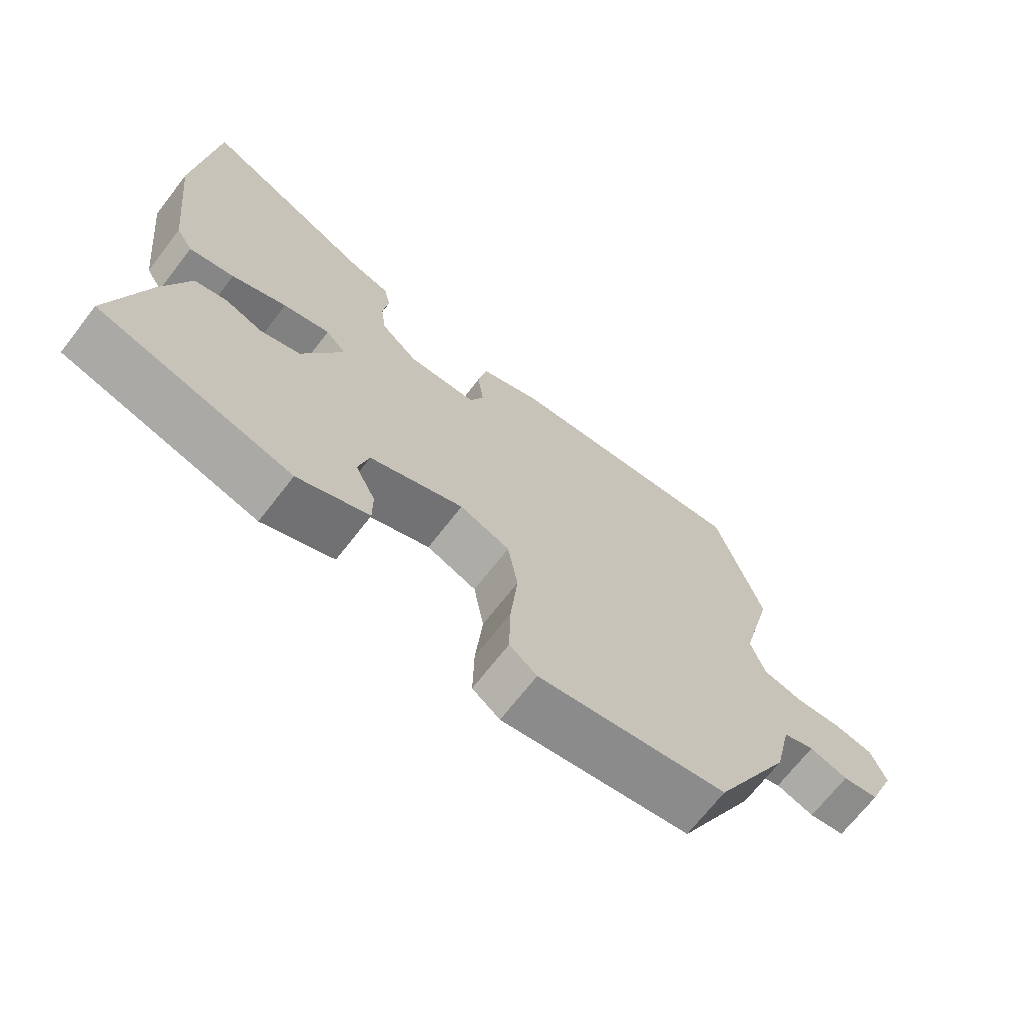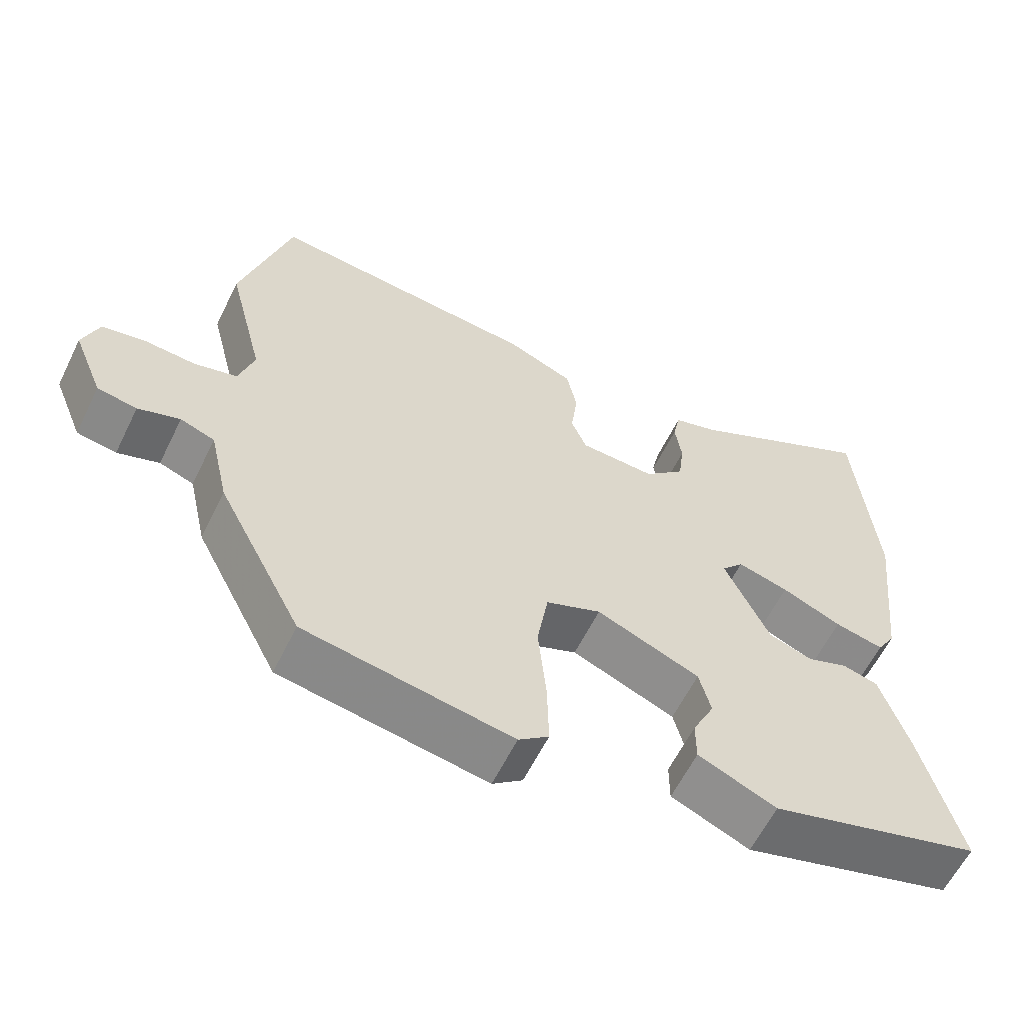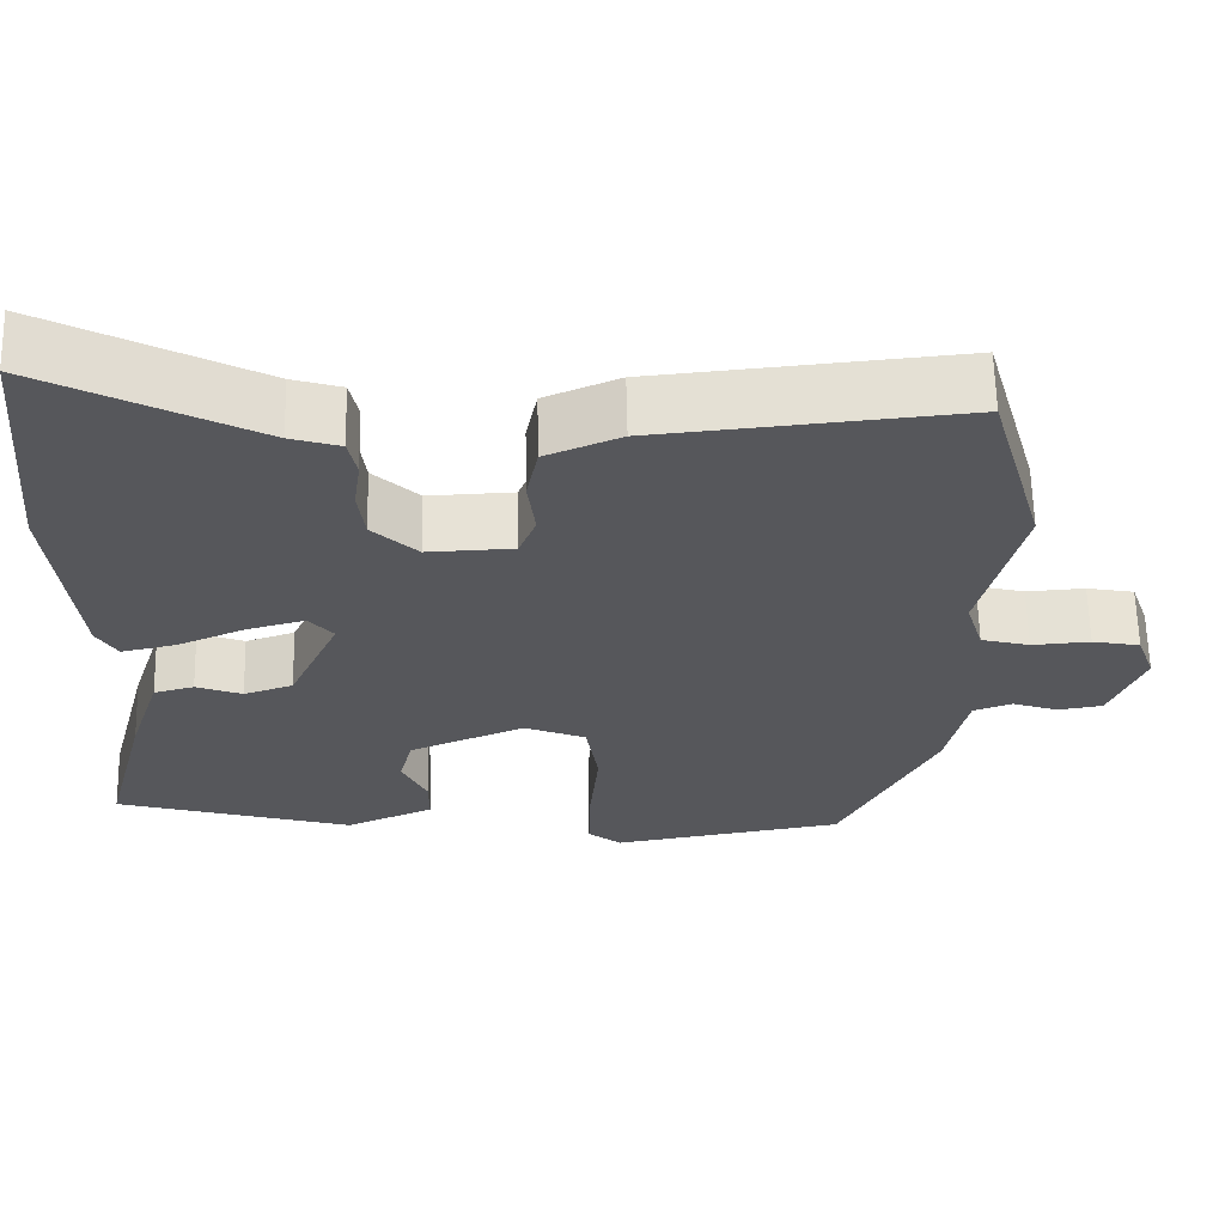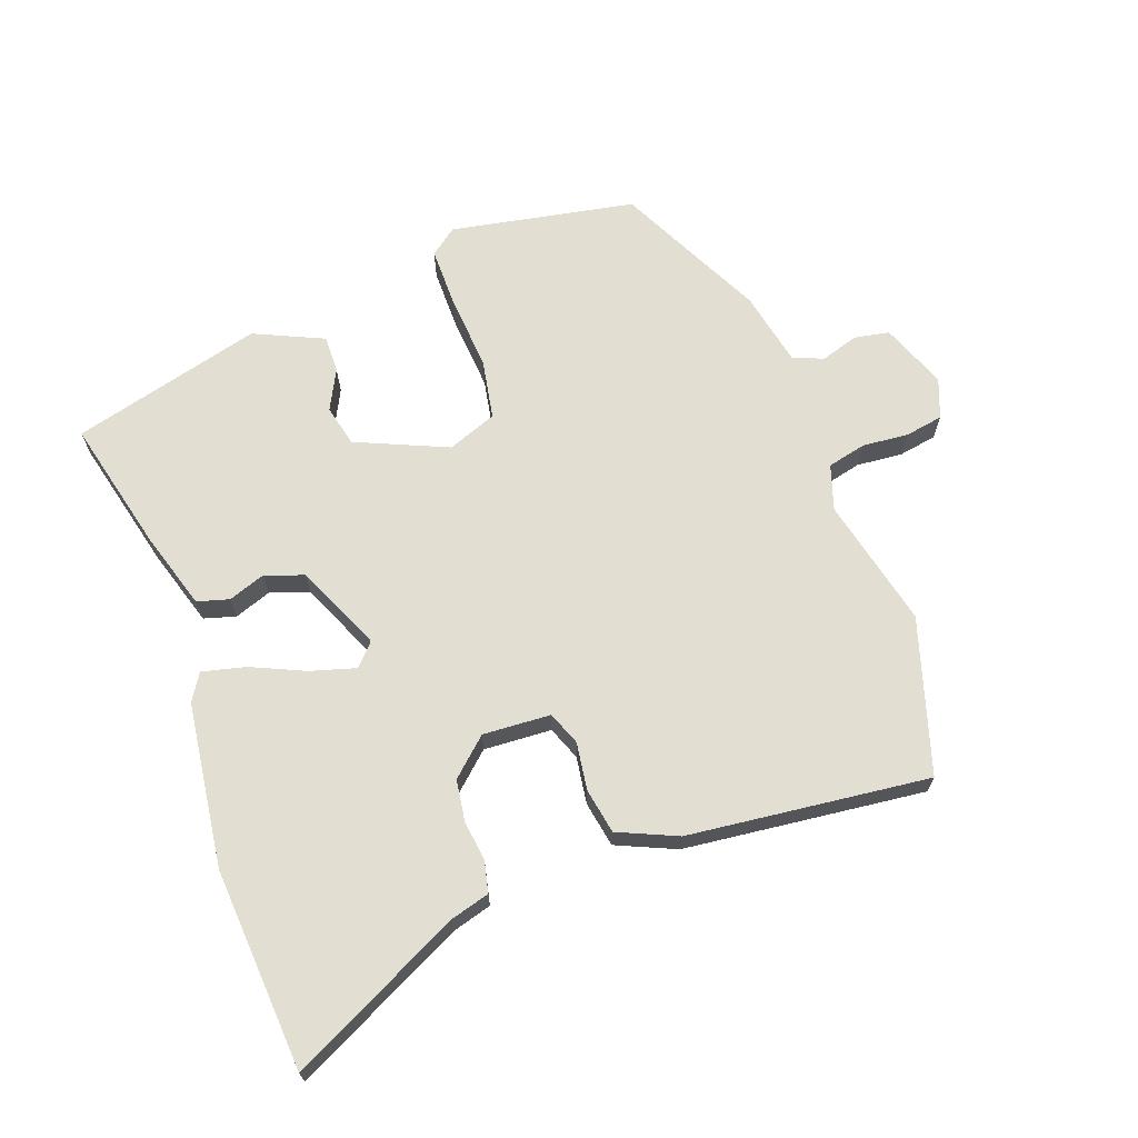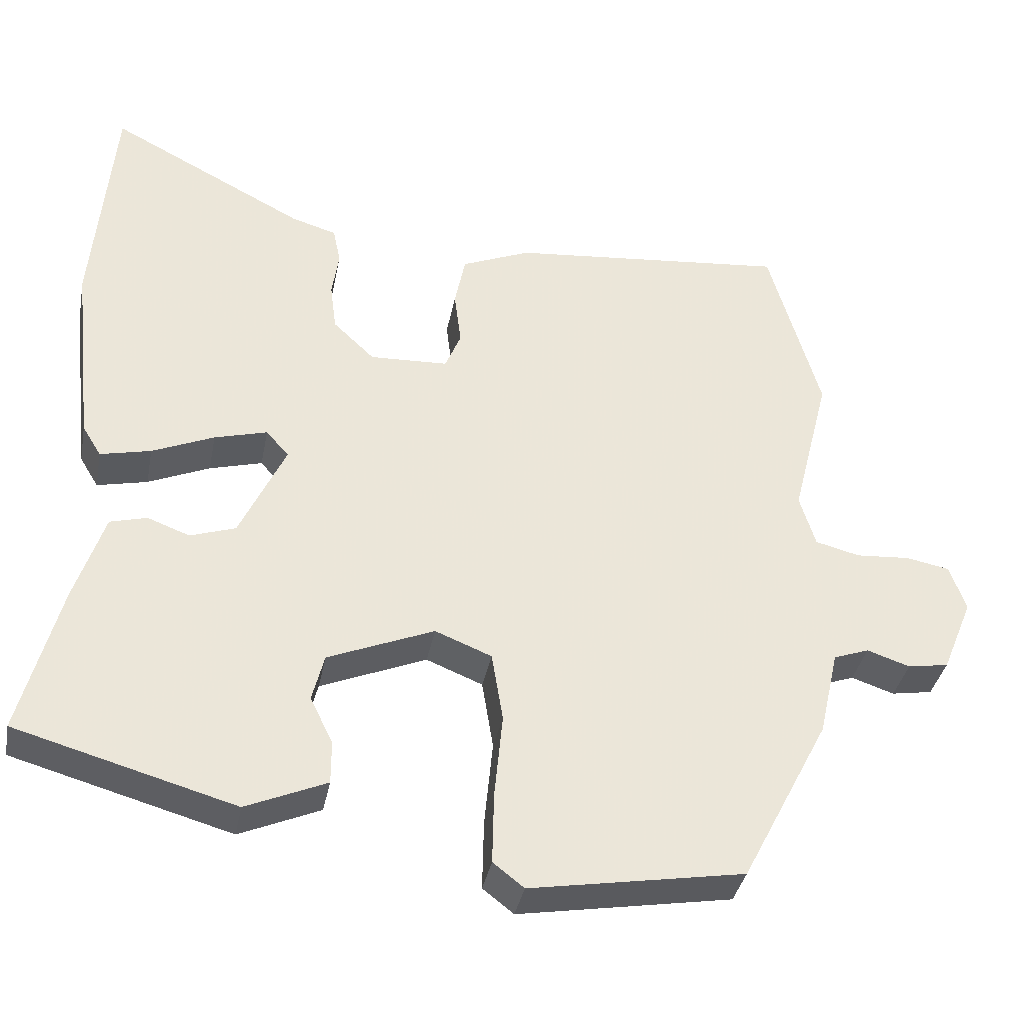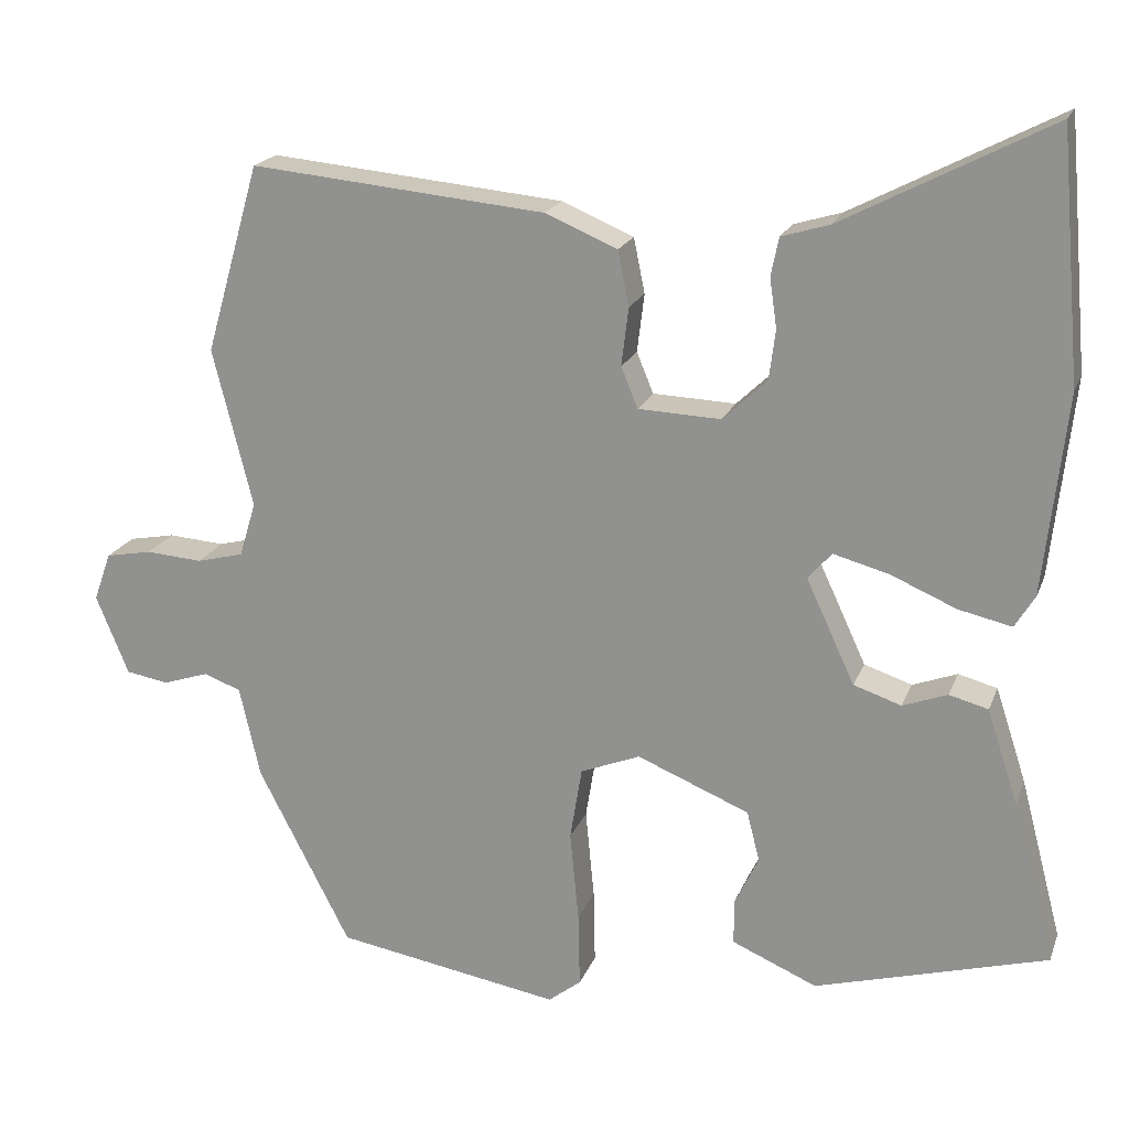
<metadata>
{"format":"obj","ext":"obj","renderer":"f3d","projection":"perspective","resolution":1024,"background":"white","views":[{"elev":-69.5,"azim":-37.8,"up":"+Z"},{"elev":-60.3,"azim":153.9,"up":"+Z"},{"elev":62.5,"azim":-1.2,"up":"+Z"},{"elev":67.7,"azim":-18.9,"up":"+Y"},{"elev":-36.3,"azim":-10.8,"up":"+Z"},{"elev":19.5,"azim":-162.9,"up":"+Z"}]}
</metadata>
<code>
v -0.53 0.07 -0.382
v -0.477 0.07 -0.18
v -0.438 0.07 -0.061
v -0.389 0.07 -0.048
v -0.333 0.07 -0.069
v -0.273 0.07 -0.049
v -0.212 0.07 0.082
v -0.242 0.07 0.116
v -0.312 0.07 0.097
v -0.394 0.07 0.062
v -0.461 0.07 0.047
v -0.486 0.07 0.088
v -0.514 0.07 0.34
v -0.487 0.07 0.649
v -0.227 0.07 0.514
v -0.167 0.07 0.496
v -0.157 0.07 0.448
v -0.166 0.07 0.386
v -0.158 0.07 0.323
v -0.103 0.07 0.271
v 0.001 0.07 0.275
v 0.022 0.07 0.326
v 0.013 0.07 0.399
v 0.027 0.07 0.468
v 0.118 0.07 0.506
v 0.488 0.07 0.541
v 0.556 0.07 0.304
v 0.506 0.07 0.105
v 0.527 0.07 0.036
v 0.586 0.07 0.021
v 0.657 0.07 0.026
v 0.715 0.07 0.015
v 0.737 0.07 -0.046
v 0.696 0.07 -0.146
v 0.642 0.07 -0.155
v 0.585 0.07 -0.136
v 0.538 0.07 -0.153
v 0.512 0.07 -0.268
v 0.396 0.07 -0.492
v 0.113 0.07 -0.54
v 0.072 0.07 -0.508
v 0.074 0.07 -0.414
v 0.085 0.07 -0.3
v 0.07 0.07 -0.208
v -0.005 0.07 -0.178
v -0.146 0.07 -0.236
v -0.162 0.07 -0.299
v -0.132 0.07 -0.361
v -0.132 0.07 -0.418
v -0.239 0.07 -0.464
v -0.53 0 -0.382
v -0.477 0 -0.18
v -0.438 0 -0.061
v -0.389 0 -0.048
v -0.333 0 -0.069
v -0.273 0 -0.049
v -0.212 0 0.082
v -0.242 0 0.116
v -0.312 0 0.097
v -0.394 0 0.062
v -0.461 0 0.047
v -0.486 0 0.088
v -0.514 0 0.34
v -0.487 0 0.649
v -0.227 0 0.514
v -0.167 0 0.496
v -0.157 0 0.448
v -0.166 0 0.386
v -0.158 0 0.323
v -0.103 0 0.271
v 0.001 0 0.275
v 0.022 0 0.326
v 0.013 0 0.399
v 0.027 0 0.468
v 0.118 0 0.506
v 0.488 0 0.541
v 0.556 0 0.304
v 0.506 0 0.105
v 0.527 0 0.036
v 0.586 0 0.021
v 0.657 0 0.026
v 0.715 0 0.015
v 0.737 0 -0.046
v 0.696 0 -0.146
v 0.642 0 -0.155
v 0.585 0 -0.136
v 0.538 0 -0.153
v 0.512 0 -0.268
v 0.396 0 -0.492
v 0.113 0 -0.54
v 0.072 0 -0.508
v 0.074 0 -0.414
v 0.085 0 -0.3
v 0.07 0 -0.208
v -0.005 0 -0.178
v -0.146 0 -0.236
v -0.162 0 -0.299
v -0.132 0 -0.361
v -0.132 0 -0.418
v -0.239 0 -0.464
f 47 48 49 50
f 46 47 50 1
f 45 46 1 2
f 40 41 42 43
f 38 39 40 43
f 37 38 43 44
f 36 37 44 45
f 34 35 36
f 33 34 36
f 30 31 32 33
f 29 30 33 36
f 25 26 27 28
f 25 28 29
f 22 23 24 25
f 21 22 25 29
f 20 21 29 36
f 15 16 17 18
f 15 18 19
f 14 15 19
f 13 14 19
f 12 13 19 20
f 9 10 11 12
f 8 9 12 20
f 2 3 4 5
f 2 5 6
f 45 2 6
f 36 45 6 7
f 7 8 20 36
f 100 99 98 97
f 51 100 97 96
f 52 51 96 95
f 93 92 91 90
f 93 90 89 88
f 94 93 88 87
f 95 94 87 86
f 86 85 84
f 86 84 83
f 83 82 81 80
f 86 83 80 79
f 78 77 76 75
f 79 78 75
f 75 74 73 72
f 79 75 72 71
f 86 79 71 70
f 68 67 66 65
f 69 68 65
f 69 65 64
f 69 64 63
f 70 69 63 62
f 62 61 60 59
f 70 62 59 58
f 55 54 53 52
f 56 55 52
f 56 52 95
f 57 56 95 86
f 86 70 58 57
f 1 51 52 2
f 2 52 53 3
f 3 53 54 4
f 4 54 55 5
f 5 55 56 6
f 6 56 57 7
f 7 57 58 8
f 8 58 59 9
f 9 59 60 10
f 10 60 61 11
f 11 61 62 12
f 12 62 63 13
f 13 63 64 14
f 14 64 65 15
f 15 65 66 16
f 16 66 67 17
f 17 67 68 18
f 18 68 69 19
f 19 69 70 20
f 20 70 71 21
f 21 71 72 22
f 22 72 73 23
f 23 73 74 24
f 24 74 75 25
f 25 75 76 26
f 26 76 77 27
f 27 77 78 28
f 28 78 79 29
f 29 79 80 30
f 30 80 81 31
f 31 81 82 32
f 32 82 83 33
f 33 83 84 34
f 34 84 85 35
f 35 85 86 36
f 36 86 87 37
f 37 87 88 38
f 38 88 89 39
f 39 89 90 40
f 40 90 91 41
f 41 91 92 42
f 42 92 93 43
f 43 93 94 44
f 44 94 95 45
f 45 95 96 46
f 46 96 97 47
f 47 97 98 48
f 48 98 99 49
f 49 99 100 50
f 50 100 51 1

</code>
